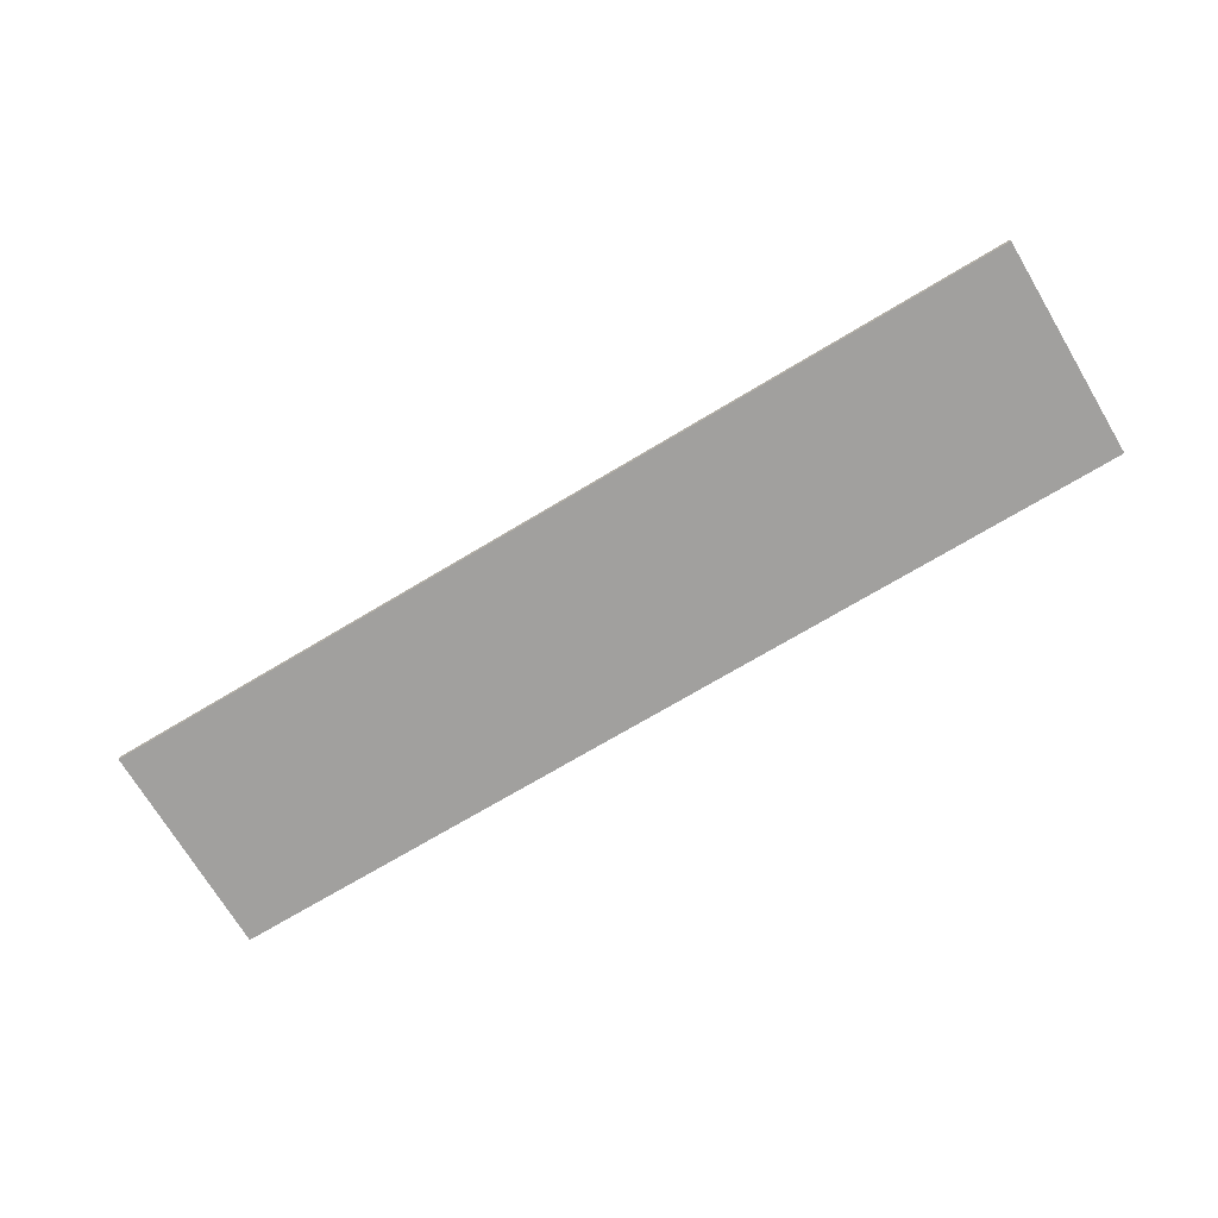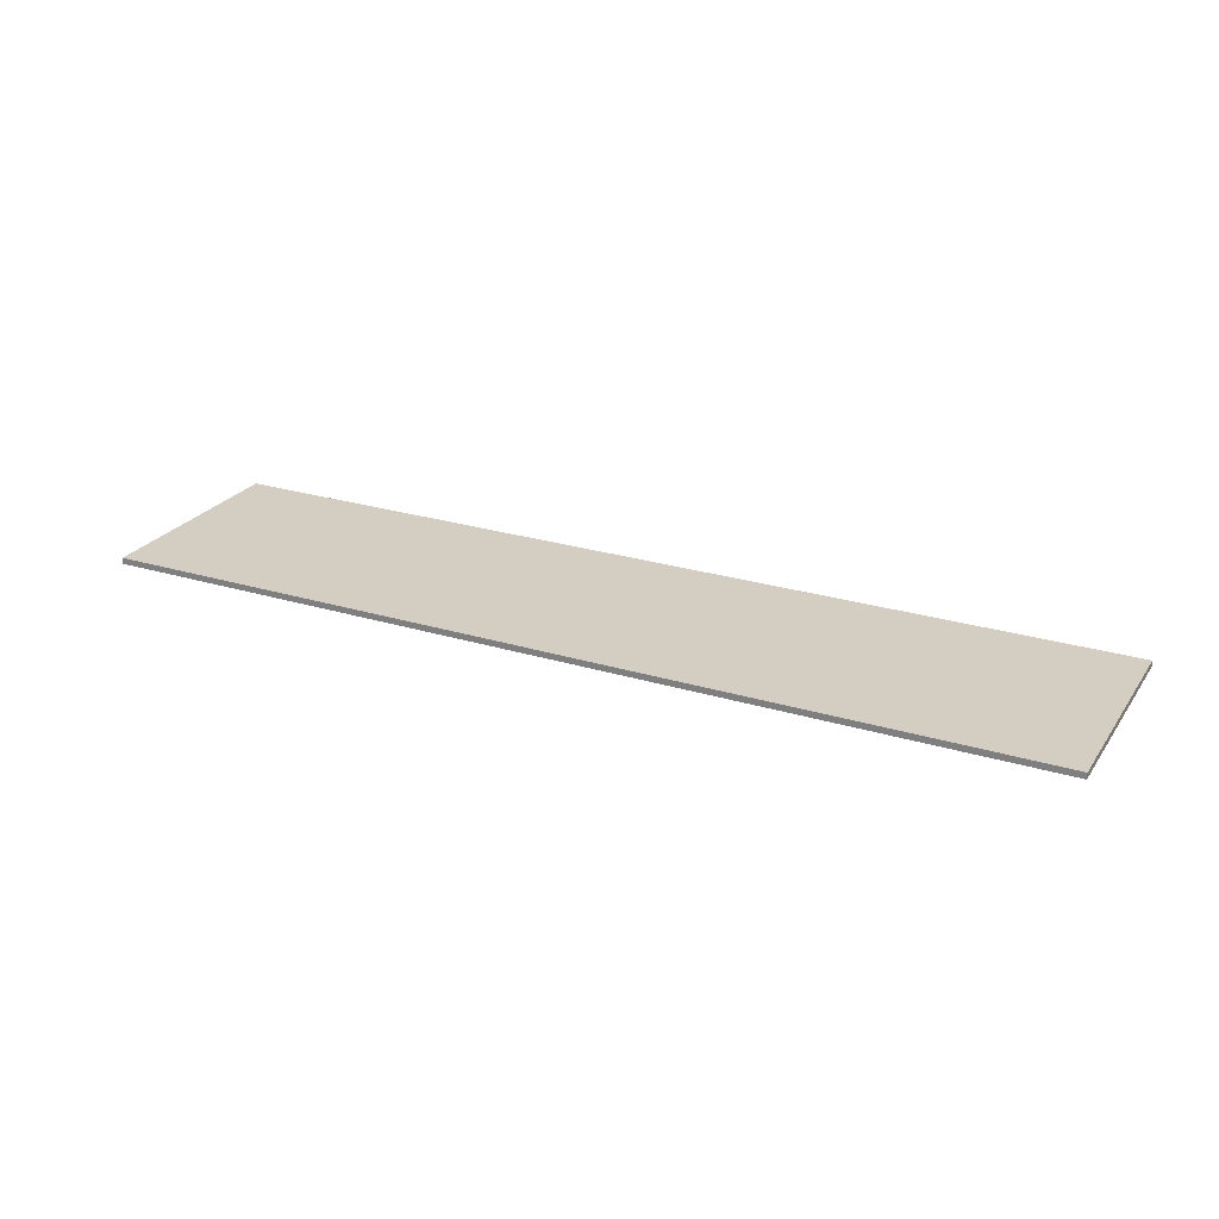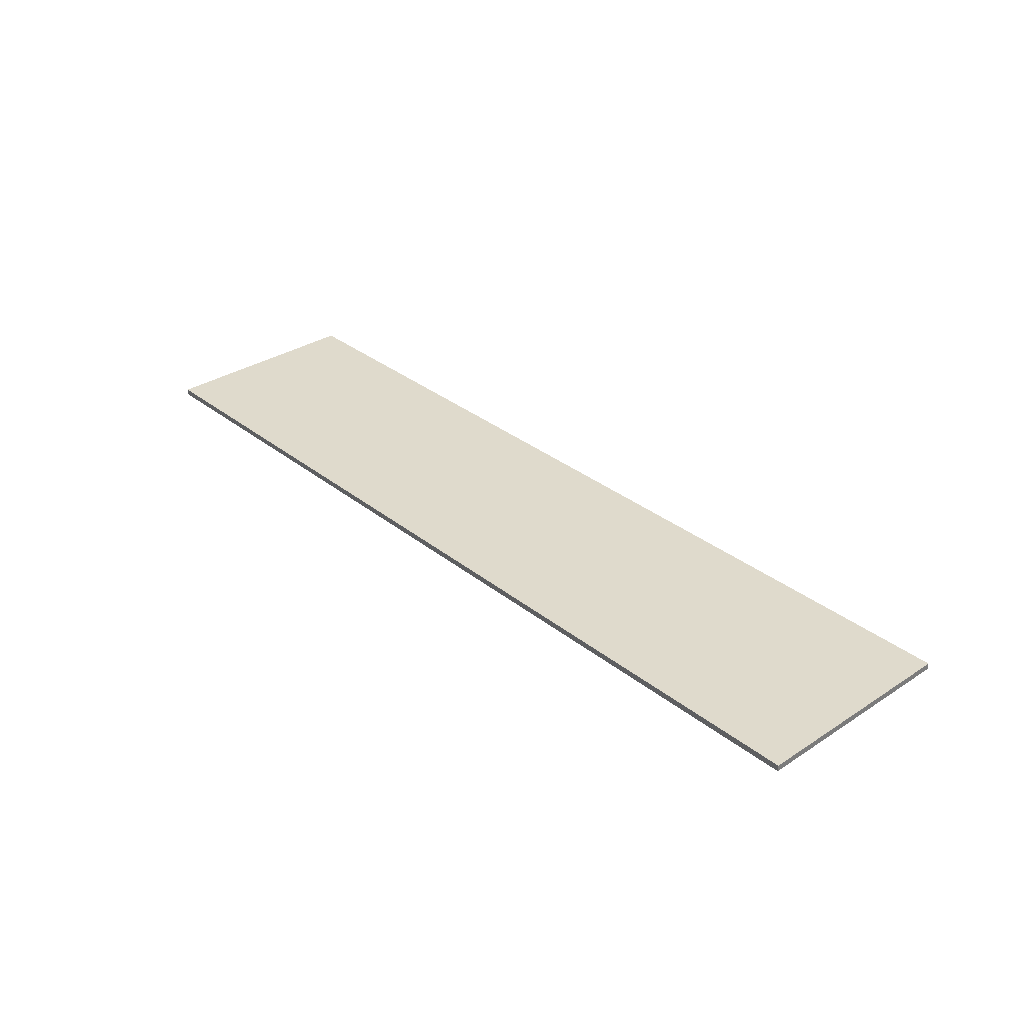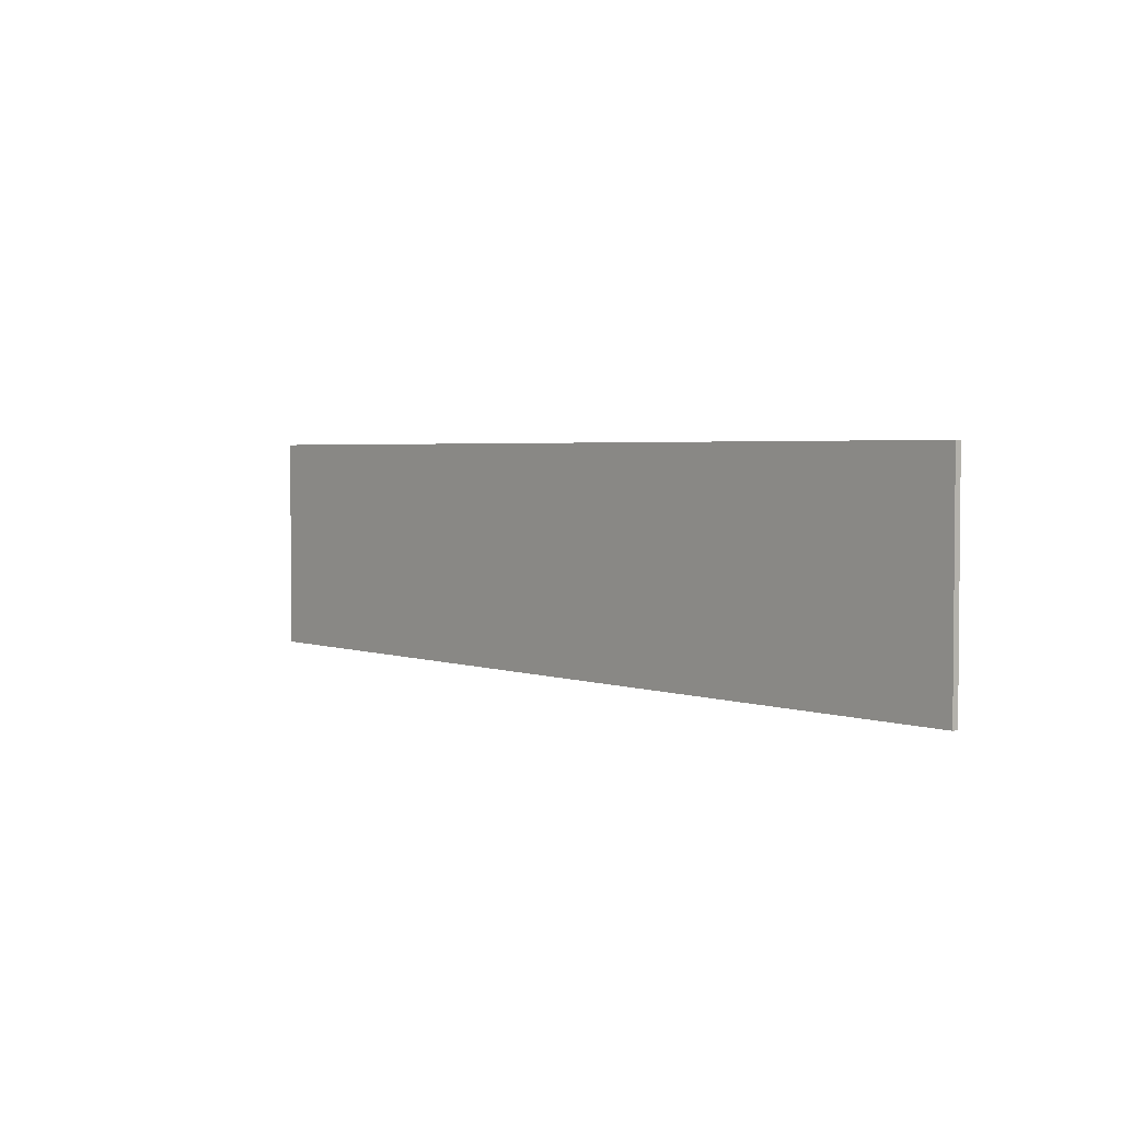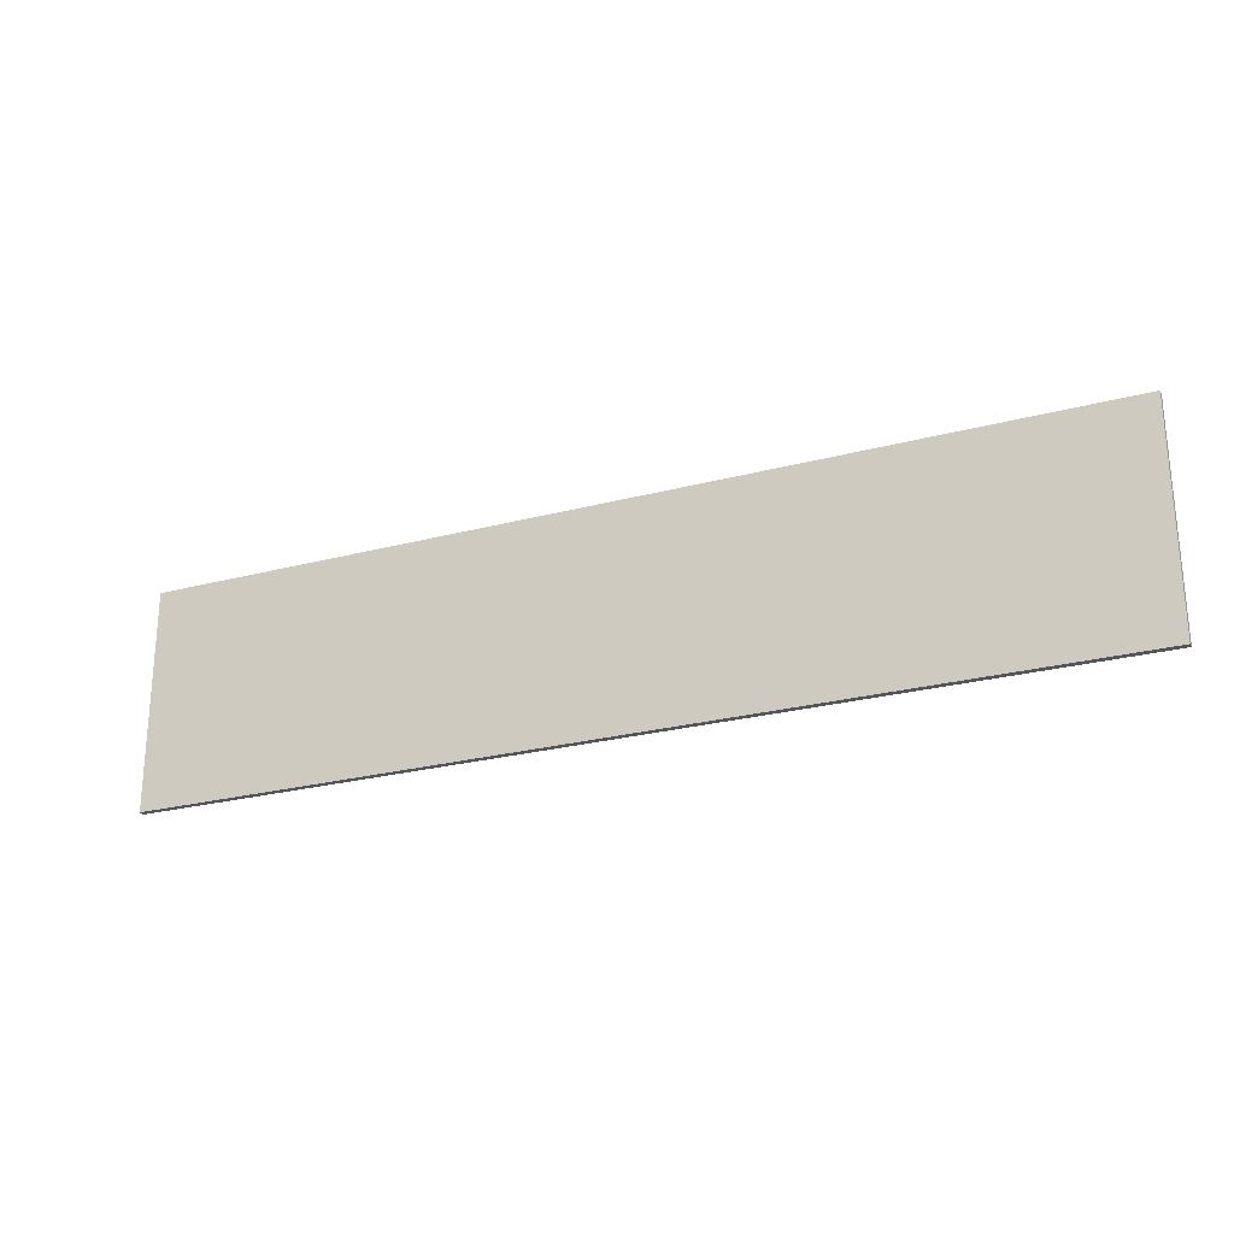
<metadata>
{"format":"obj","ext":"obj","renderer":"f3d","projection":"perspective","resolution":1024,"background":"white","views":[{"elev":-71.8,"azim":-149.1,"up":"+Z"},{"elev":24.9,"azim":-153.5,"up":"+Z"},{"elev":32.4,"azim":47.8,"up":"+Z"},{"elev":3.0,"azim":50.6,"up":"+Y"},{"elev":-24.6,"azim":-156.4,"up":"+Y"}]}
</metadata>
<code>
g Mesh1 Group1 Model
v -7.5 1.75 -0.05
v -7.5 -1.75 0.05
v -7.5 1.75 0.05
f 1 2 3
v -7.5 -1.75 -0.05
f 2 1 4
v 7.5 -1.75 -0.05
f 1 5 4
v 7.5 1.75 -0.05
f 5 1 6
v 7.5 1.75 0.05
f 1 7 6
f 7 1 3
f 2 7 3
v 7.5 -1.75 0.05
f 7 2 8
f 2 5 8
f 5 2 4
f 5 7 8
f 7 5 6

</code>
